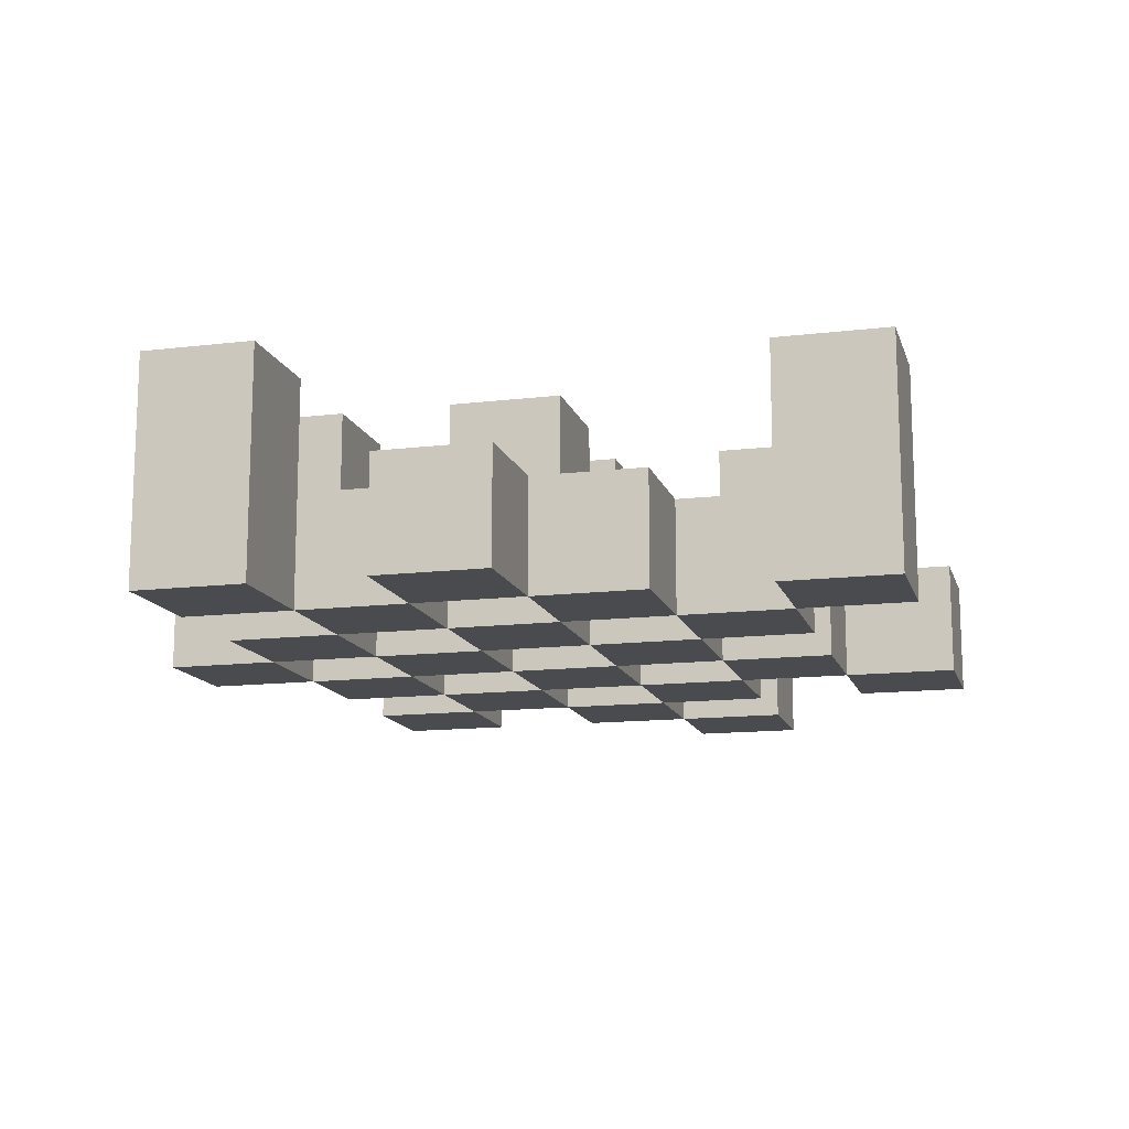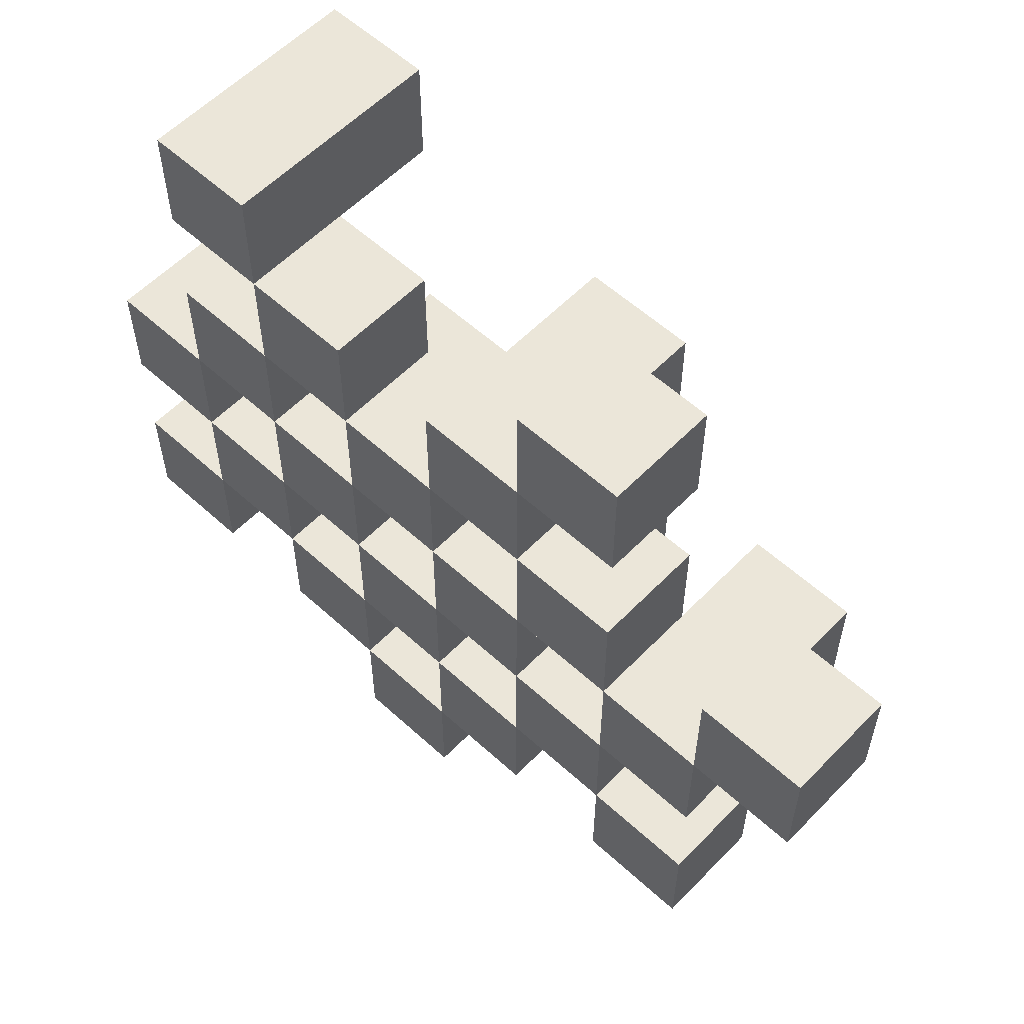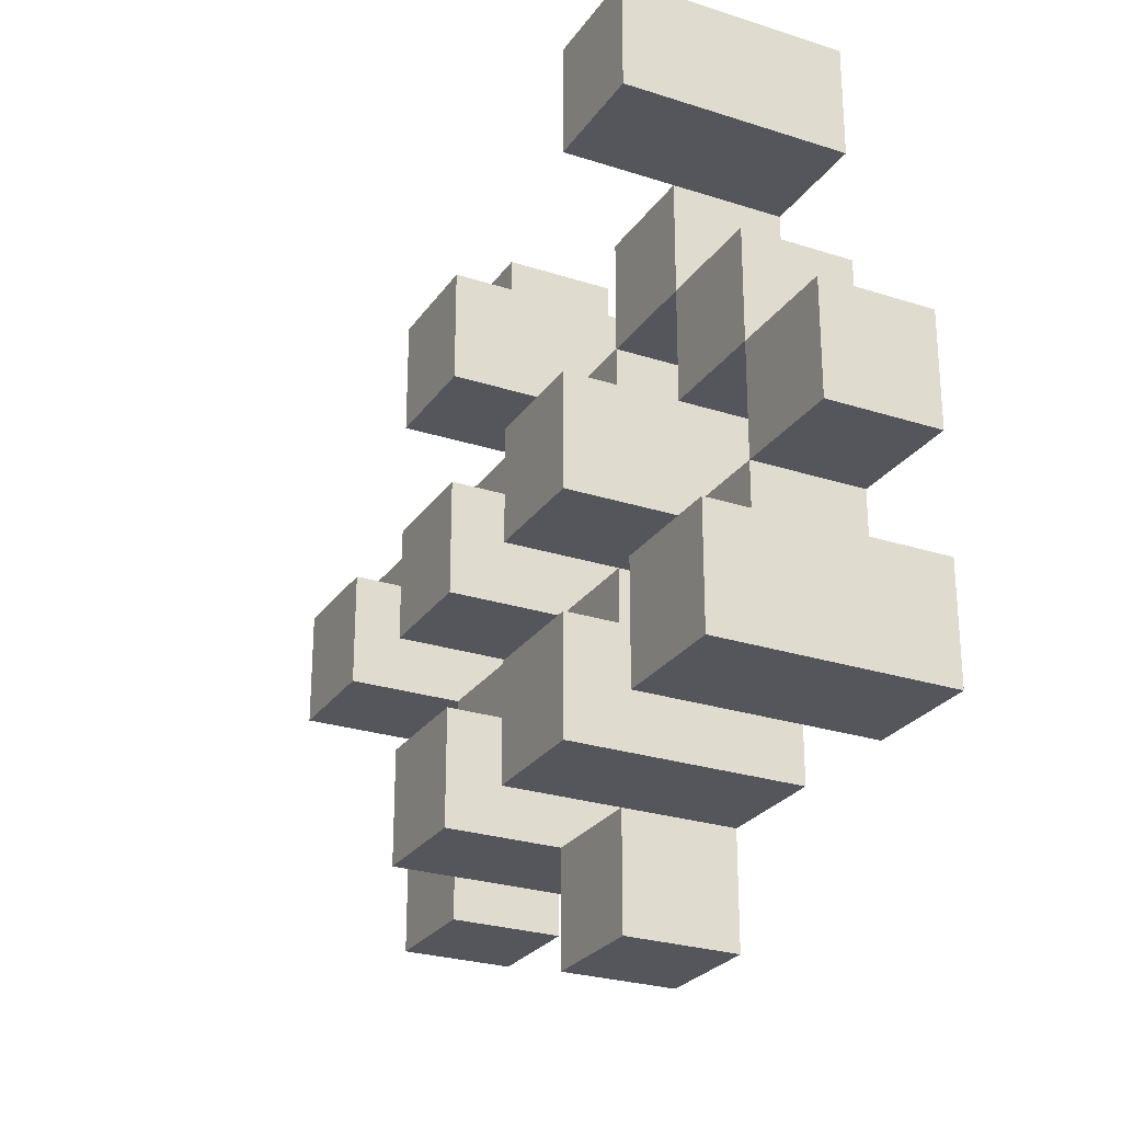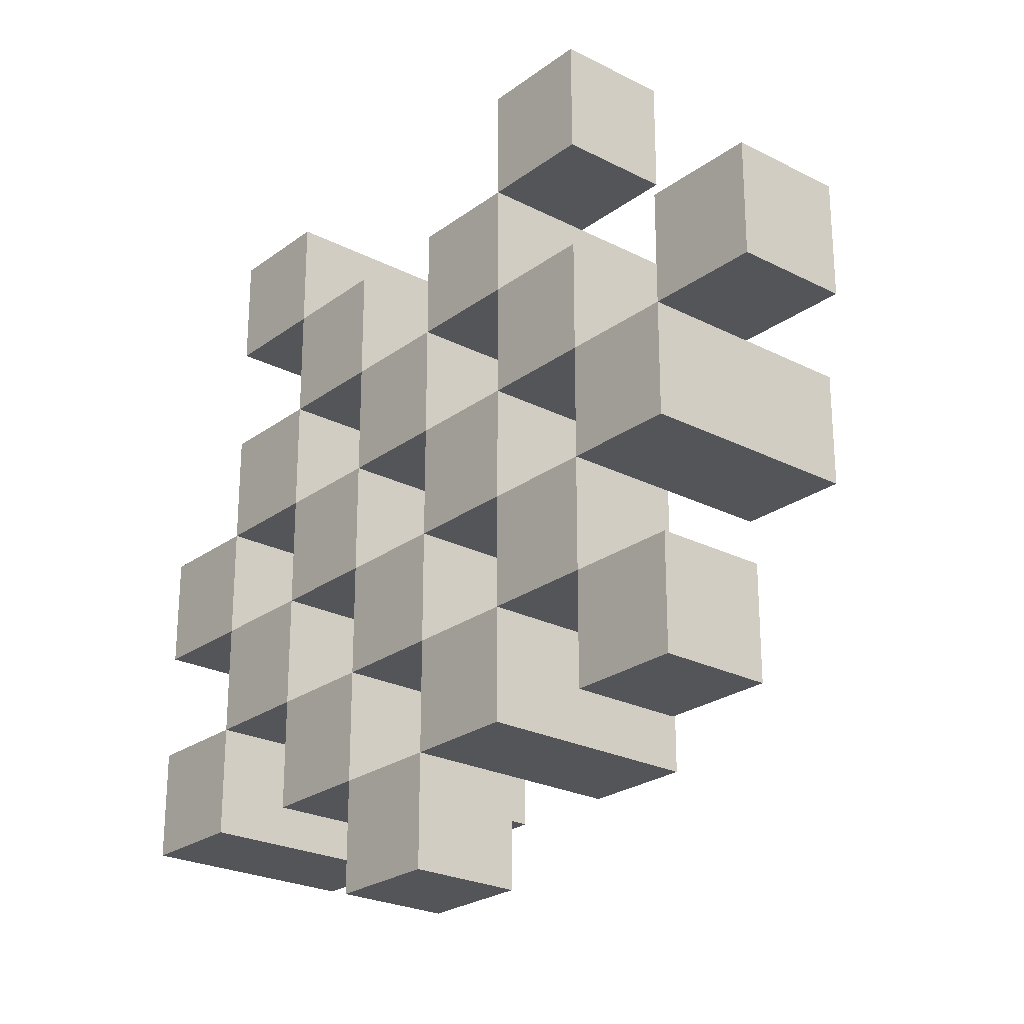
<metadata>
{"format":"obj","ext":"obj","renderer":"f3d","projection":"perspective","resolution":1024,"background":"white","views":[{"elev":-13.7,"azim":-75.0,"up":"+Y"},{"elev":57.5,"azim":43.4,"up":"+Z"},{"elev":-26.2,"azim":-117.0,"up":"+Z"},{"elev":-24.6,"azim":50.0,"up":"+Z"}]}
</metadata>
<code>
o
v 30.5 0.9 24.2
v 30.5 0.9 24.1
v 30.5 0.9 24
v 30.5 0.9 23.9
v 30.5 1 24.2
v 30.5 1 24.1
v 30.5 1.1 24
v 30.5 1.1 23.9
v 30.6 0.9 24.5
v 30.6 0.9 24.4
v 30.6 0.9 24.3
v 30.6 0.9 24.2
v 30.6 0.9 24.1
v 30.6 0.9 24
v 30.6 1 24.3
v 30.6 1 24.2
v 30.6 1 24.1
v 30.6 1 24
v 30.6 1.1 24.5
v 30.6 1.1 24.4
v 30.7 0.9 24.4
v 30.7 0.9 24.3
v 30.7 0.9 24.2
v 30.7 0.9 24.1
v 30.7 0.9 24
v 30.7 0.9 23.9
v 30.7 1 24.4
v 30.7 1 24.3
v 30.7 1 24.2
v 30.7 1 24.1
v 30.7 1 24
v 30.7 1.1 24.2
v 30.7 1.1 24.1
v 30.7 1.1 24
v 30.7 1.1 23.9
v 30.8 0.9 24.3
v 30.8 0.9 24.2
v 30.8 0.9 24.1
v 30.8 0.9 24
v 30.8 0.9 23.9
v 30.8 0.9 23.8
v 30.8 1 24.3
v 30.8 1 24.2
v 30.8 1 24.1
v 30.8 1 24
v 30.8 1 23.9
v 30.8 1 23.8
v 30.9 0.9 24.4
v 30.9 0.9 24.3
v 30.9 0.9 24.2
v 30.9 0.9 24.1
v 30.9 0.9 24
v 30.9 0.9 23.9
v 30.9 1 24.3
v 30.9 1 24.2
v 30.9 1 24.1
v 30.9 1 24
v 30.9 1 23.9
v 30.9 1.1 24.4
v 30.9 1.1 24.3
v 30.9 1.1 24.2
v 30.9 1.1 24.1
v 30.9 1.1 24
v 30.9 1.1 23.9
v 31 0.9 24.5
v 31 0.9 24.4
v 31 0.9 24.3
v 31 0.9 24.2
v 31 0.9 24.1
v 31 0.9 24
v 31 1 24.5
v 31 1 24.4
v 31 1 24.3
v 31 1 24.2
v 31 1 24.1
v 31 1 24
v 31.1 0.9 24.2
v 31.1 0.9 24.1
v 31.1 0.9 24
v 31.1 0.9 23.9
v 31.1 1 24.2
v 31.1 1 24.1
v 31.1 1 24
v 31.1 1 23.9
v 31.1 1.1 24.2
v 31.1 1.1 24.1
v 31.2 0.9 24.3
v 31.2 0.9 24.2
v 31.2 1 24.3
v 31.2 1 24.2
v 30.6 0.9 24.2
v 30.6 0.9 24.1
v 30.6 0.9 24
v 30.6 0.9 23.9
v 30.6 1 24.2
v 30.6 1 24.1
v 30.6 1 24
v 30.6 1.1 24
v 30.6 1.1 23.9
v 30.7 0.9 24.5
v 30.7 0.9 24.4
v 30.7 0.9 24.3
v 30.7 0.9 24.2
v 30.7 0.9 24.1
v 30.7 0.9 24
v 30.7 1 24.4
v 30.7 1 24.3
v 30.7 1 24.2
v 30.7 1 24.1
v 30.7 1 24
v 30.7 1.1 24.5
v 30.7 1.1 24.4
v 30.8 0.9 24.4
v 30.8 0.9 24.3
v 30.8 0.9 24.2
v 30.8 0.9 24.1
v 30.8 0.9 24
v 30.8 0.9 23.9
v 30.8 1 24.4
v 30.8 1 24.3
v 30.8 1 24.2
v 30.8 1 24.1
v 30.8 1 24
v 30.8 1 23.9
v 30.8 1.1 24.2
v 30.8 1.1 24.1
v 30.8 1.1 24
v 30.8 1.1 23.9
v 30.9 0.9 24.3
v 30.9 0.9 24.2
v 30.9 0.9 24.1
v 30.9 0.9 24
v 30.9 0.9 23.9
v 30.9 0.9 23.8
v 30.9 1 24.3
v 30.9 1 24.2
v 30.9 1 24.1
v 30.9 1 24
v 30.9 1 23.9
v 30.9 1 23.8
v 31 0.9 24.4
v 31 0.9 24.3
v 31 0.9 24.2
v 31 0.9 24.1
v 31 0.9 24
v 31 0.9 23.9
v 31 1 24.4
v 31 1 24.3
v 31 1 24.2
v 31 1 24.1
v 31 1 24
v 31 1.1 24.4
v 31 1.1 24.3
v 31 1.1 24.2
v 31 1.1 24.1
v 31 1.1 24
v 31 1.1 23.9
v 31.1 0.9 24.5
v 31.1 0.9 24.4
v 31.1 0.9 24.3
v 31.1 0.9 24.2
v 31.1 0.9 24.1
v 31.1 0.9 24
v 31.1 1 24.5
v 31.1 1 24.4
v 31.1 1 24.3
v 31.1 1 24.2
v 31.1 1 24.1
v 31.1 1 24
v 31.2 0.9 24.2
v 31.2 0.9 24.1
v 31.2 0.9 24
v 31.2 0.9 23.9
v 31.2 1 24.2
v 31.2 1 24
v 31.2 1 23.9
v 31.2 1.1 24.2
v 31.2 1.1 24.1
v 31.3 0.9 24.3
v 31.3 0.9 24.2
v 31.3 1 24.3
v 31.3 1 24.2
v 30.6 0.9 24.5
v 30.6 1.1 24.5
v 30.7 0.9 24.5
v 30.7 1.1 24.5
v 31 0.9 24.5
v 31 1 24.5
v 31.1 0.9 24.5
v 31.1 1 24.5
v 30.7 0.9 24.4
v 30.7 1 24.4
v 30.8 0.9 24.4
v 30.8 1 24.4
v 30.9 0.9 24.4
v 30.9 1.1 24.4
v 31 0.9 24.4
v 31 1 24.4
v 31 1.1 24.4
v 30.6 0.9 24.3
v 30.6 1 24.3
v 30.7 0.9 24.3
v 30.7 1 24.3
v 30.8 0.9 24.3
v 30.8 1 24.3
v 30.9 0.9 24.3
v 30.9 1 24.3
v 31 0.9 24.3
v 31 1 24.3
v 31.1 0.9 24.3
v 31.1 1 24.3
v 31.2 0.9 24.3
v 31.2 1 24.3
v 31.3 0.9 24.3
v 31.3 1 24.3
v 30.5 0.9 24.2
v 30.5 1 24.2
v 30.6 0.9 24.2
v 30.6 1 24.2
v 30.7 0.9 24.2
v 30.7 1 24.2
v 30.7 1.1 24.2
v 30.8 0.9 24.2
v 30.8 1 24.2
v 30.8 1.1 24.2
v 30.9 0.9 24.2
v 30.9 1 24.2
v 30.9 1.1 24.2
v 31 0.9 24.2
v 31 1 24.2
v 31 1.1 24.2
v 31.1 0.9 24.2
v 31.1 1 24.2
v 31.1 1.1 24.2
v 31.2 0.9 24.2
v 31.2 1 24.2
v 31.2 1.1 24.2
v 30.6 0.9 24.1
v 30.6 1 24.1
v 30.7 0.9 24.1
v 30.7 1 24.1
v 30.8 0.9 24.1
v 30.8 1 24.1
v 30.9 0.9 24.1
v 30.9 1 24.1
v 31 0.9 24.1
v 31 1 24.1
v 31.1 0.9 24.1
v 31.1 1 24.1
v 30.5 0.9 24
v 30.5 1.1 24
v 30.6 0.9 24
v 30.6 1 24
v 30.6 1.1 24
v 30.7 0.9 24
v 30.7 1 24
v 30.7 1.1 24
v 30.8 0.9 24
v 30.8 1 24
v 30.8 1.1 24
v 30.9 0.9 24
v 30.9 1 24
v 30.9 1.1 24
v 31 0.9 24
v 31 1 24
v 31 1.1 24
v 31.1 0.9 24
v 31.1 1 24
v 31.2 0.9 24
v 31.2 1 24
v 30.8 0.9 23.9
v 30.8 1 23.9
v 30.9 0.9 23.9
v 30.9 1 23.9
v 30.6 0.9 24.4
v 30.6 1.1 24.4
v 30.7 0.9 24.4
v 30.7 1 24.4
v 30.7 1.1 24.4
v 31 0.9 24.4
v 31 1 24.4
v 31.1 0.9 24.4
v 31.1 1 24.4
v 30.7 0.9 24.3
v 30.7 1 24.3
v 30.8 0.9 24.3
v 30.8 1 24.3
v 30.9 0.9 24.3
v 30.9 1 24.3
v 30.9 1.1 24.3
v 31 0.9 24.3
v 31 1 24.3
v 31 1.1 24.3
v 30.6 0.9 24.2
v 30.6 1 24.2
v 30.7 0.9 24.2
v 30.7 1 24.2
v 30.8 0.9 24.2
v 30.8 1 24.2
v 30.9 0.9 24.2
v 30.9 1 24.2
v 31 0.9 24.2
v 31 1 24.2
v 31.1 0.9 24.2
v 31.1 1 24.2
v 31.2 0.9 24.2
v 31.2 1 24.2
v 31.3 0.9 24.2
v 31.3 1 24.2
v 30.5 0.9 24.1
v 30.5 1 24.1
v 30.6 0.9 24.1
v 30.6 1 24.1
v 30.7 0.9 24.1
v 30.7 1 24.1
v 30.7 1.1 24.1
v 30.8 0.9 24.1
v 30.8 1 24.1
v 30.8 1.1 24.1
v 30.9 0.9 24.1
v 30.9 1 24.1
v 30.9 1.1 24.1
v 31 0.9 24.1
v 31 1 24.1
v 31 1.1 24.1
v 31.1 0.9 24.1
v 31.1 1 24.1
v 31.1 1.1 24.1
v 31.2 0.9 24.1
v 31.2 1.1 24.1
v 30.6 0.9 24
v 30.6 1 24
v 30.7 0.9 24
v 30.7 1 24
v 30.8 0.9 24
v 30.8 1 24
v 30.9 0.9 24
v 30.9 1 24
v 31 0.9 24
v 31 1 24
v 31.1 0.9 24
v 31.1 1 24
v 30.5 0.9 23.9
v 30.5 1.1 23.9
v 30.6 0.9 23.9
v 30.6 1.1 23.9
v 30.7 0.9 23.9
v 30.7 1.1 23.9
v 30.8 0.9 23.9
v 30.8 1 23.9
v 30.8 1.1 23.9
v 30.9 0.9 23.9
v 30.9 1 23.9
v 30.9 1.1 23.9
v 31 0.9 23.9
v 31 1.1 23.9
v 31.1 0.9 23.9
v 31.1 1 23.9
v 31.2 0.9 23.9
v 31.2 1 23.9
v 30.8 0.9 23.8
v 30.8 1 23.8
v 30.9 0.9 23.8
v 30.9 1 23.8
v 30.6 0.9 24.5
v 30.7 0.9 24.5
v 31 0.9 24.5
v 31.1 0.9 24.5
v 30.6 0.9 24.4
v 30.7 0.9 24.4
v 30.8 0.9 24.4
v 30.9 0.9 24.4
v 31 0.9 24.4
v 31.1 0.9 24.4
v 30.6 0.9 24.3
v 30.7 0.9 24.3
v 30.8 0.9 24.3
v 30.9 0.9 24.3
v 31 0.9 24.3
v 31.1 0.9 24.3
v 31.2 0.9 24.3
v 31.3 0.9 24.3
v 30.5 0.9 24.2
v 30.6 0.9 24.2
v 30.7 0.9 24.2
v 30.8 0.9 24.2
v 30.9 0.9 24.2
v 31 0.9 24.2
v 31.1 0.9 24.2
v 31.2 0.9 24.2
v 31.3 0.9 24.2
v 30.5 0.9 24.1
v 30.6 0.9 24.1
v 30.7 0.9 24.1
v 30.8 0.9 24.1
v 30.9 0.9 24.1
v 31 0.9 24.1
v 31.1 0.9 24.1
v 31.2 0.9 24.1
v 30.5 0.9 24
v 30.6 0.9 24
v 30.7 0.9 24
v 30.8 0.9 24
v 30.9 0.9 24
v 31 0.9 24
v 31.1 0.9 24
v 31.2 0.9 24
v 30.5 0.9 23.9
v 30.6 0.9 23.9
v 30.7 0.9 23.9
v 30.8 0.9 23.9
v 30.9 0.9 23.9
v 31 0.9 23.9
v 31.1 0.9 23.9
v 31.2 0.9 23.9
v 30.8 0.9 23.8
v 30.9 0.9 23.8
v 31 1 24.5
v 31.1 1 24.5
v 30.7 1 24.4
v 30.8 1 24.4
v 31 1 24.4
v 31.1 1 24.4
v 30.6 1 24.3
v 30.7 1 24.3
v 30.8 1 24.3
v 30.9 1 24.3
v 31 1 24.3
v 31.1 1 24.3
v 31.2 1 24.3
v 31.3 1 24.3
v 30.5 1 24.2
v 30.6 1 24.2
v 30.7 1 24.2
v 30.8 1 24.2
v 30.9 1 24.2
v 31 1 24.2
v 31.1 1 24.2
v 31.2 1 24.2
v 31.3 1 24.2
v 30.5 1 24.1
v 30.6 1 24.1
v 30.7 1 24.1
v 30.8 1 24.1
v 30.9 1 24.1
v 31 1 24.1
v 31.1 1 24.1
v 30.6 1 24
v 30.7 1 24
v 30.8 1 24
v 30.9 1 24
v 31 1 24
v 31.1 1 24
v 31.2 1 24
v 30.8 1 23.9
v 30.9 1 23.9
v 31.1 1 23.9
v 31.2 1 23.9
v 30.8 1 23.8
v 30.9 1 23.8
v 30.6 1.1 24.5
v 30.7 1.1 24.5
v 30.6 1.1 24.4
v 30.7 1.1 24.4
v 30.9 1.1 24.4
v 31 1.1 24.4
v 30.9 1.1 24.3
v 31 1.1 24.3
v 30.7 1.1 24.2
v 30.8 1.1 24.2
v 30.9 1.1 24.2
v 31 1.1 24.2
v 31.1 1.1 24.2
v 31.2 1.1 24.2
v 30.7 1.1 24.1
v 30.8 1.1 24.1
v 30.9 1.1 24.1
v 31 1.1 24.1
v 31.1 1.1 24.1
v 31.2 1.1 24.1
v 30.5 1.1 24
v 30.6 1.1 24
v 30.7 1.1 24
v 30.8 1.1 24
v 30.9 1.1 24
v 31 1.1 24
v 30.5 1.1 23.9
v 30.6 1.1 23.9
v 30.7 1.1 23.9
v 30.8 1.1 23.9
v 30.9 1.1 23.9
v 31 1.1 23.9
f 5 2 1
f 6 2 5
f 7 4 3
f 8 4 7
f 15 12 11
f 16 12 15
f 17 14 13
f 18 14 17
f 19 10 9
f 20 10 19
f 27 22 21
f 28 22 27
f 29 24 23
f 30 24 29
f 31 26 25
f 32 30 29
f 33 30 32
f 34 26 31
f 35 26 34
f 42 37 36
f 43 37 42
f 44 39 38
f 45 39 44
f 46 41 40
f 47 41 46
f 54 49 48
f 55 51 50
f 56 51 55
f 57 53 52
f 58 53 57
f 59 54 48
f 60 54 59
f 61 56 55
f 62 56 61
f 63 58 57
f 64 58 63
f 71 66 65
f 72 66 71
f 73 68 67
f 74 68 73
f 75 70 69
f 76 70 75
f 81 78 77
f 82 78 81
f 83 80 79
f 84 80 83
f 85 82 81
f 86 82 85
f 89 88 87
f 90 88 89
f 91 92 95
f 95 92 96
f 93 94 97
f 97 94 98
f 98 94 99
f 100 101 106
f 102 103 107
f 107 103 108
f 104 105 109
f 109 105 110
f 100 106 111
f 111 106 112
f 113 114 119
f 119 114 120
f 115 116 121
f 121 116 122
f 117 118 123
f 123 118 124
f 121 122 125
f 125 122 126
f 123 124 127
f 127 124 128
f 129 130 135
f 135 130 136
f 131 132 137
f 137 132 138
f 133 134 139
f 139 134 140
f 141 142 147
f 147 142 148
f 143 144 149
f 149 144 150
f 145 146 151
f 147 148 152
f 152 148 153
f 149 150 154
f 154 150 155
f 151 146 156
f 156 146 157
f 158 159 164
f 164 159 165
f 160 161 166
f 166 161 167
f 162 163 168
f 168 163 169
f 170 171 174
f 172 173 175
f 175 173 176
f 174 171 177
f 177 171 178
f 179 180 181
f 181 180 182
f 185 184 183
f 186 184 185
f 189 188 187
f 190 188 189
f 193 192 191
f 194 192 193
f 197 196 195
f 198 196 197
f 199 196 198
f 202 201 200
f 203 201 202
f 206 205 204
f 207 205 206
f 210 209 208
f 211 209 210
f 214 213 212
f 215 213 214
f 218 217 216
f 219 217 218
f 223 221 220
f 223 222 221
f 224 222 223
f 225 222 224
f 229 227 226
f 229 228 227
f 230 228 229
f 231 228 230
f 235 233 232
f 235 234 233
f 236 234 235
f 237 234 236
f 240 239 238
f 241 239 240
f 244 243 242
f 245 243 244
f 248 247 246
f 249 247 248
f 252 251 250
f 253 251 252
f 254 251 253
f 258 256 255
f 258 257 256
f 259 257 258
f 260 257 259
f 264 262 261
f 264 263 262
f 265 263 264
f 266 263 265
f 269 268 267
f 270 268 269
f 273 272 271
f 274 272 273
f 275 276 277
f 277 276 278
f 278 276 279
f 280 281 282
f 282 281 283
f 284 285 286
f 286 285 287
f 288 289 291
f 289 290 291
f 291 290 292
f 292 290 293
f 294 295 296
f 296 295 297
f 298 299 300
f 300 299 301
f 302 303 304
f 304 303 305
f 306 307 308
f 308 307 309
f 310 311 312
f 312 311 313
f 314 315 317
f 315 316 317
f 317 316 318
f 318 316 319
f 320 321 323
f 321 322 323
f 323 322 324
f 324 322 325
f 326 327 329
f 327 328 329
f 329 328 330
f 331 332 333
f 333 332 334
f 335 336 337
f 337 336 338
f 339 340 341
f 341 340 342
f 343 344 345
f 345 344 346
f 347 348 349
f 349 348 350
f 350 348 351
f 352 353 355
f 353 354 355
f 355 354 356
f 357 358 359
f 359 358 360
f 361 362 363
f 363 362 364
f 369 366 365
f 370 366 369
f 373 368 367
f 374 368 373
f 376 371 370
f 377 371 376
f 378 373 372
f 379 373 378
f 384 376 375
f 385 376 384
f 386 378 377
f 387 378 386
f 388 380 379
f 389 380 388
f 390 382 381
f 391 382 390
f 392 384 383
f 393 384 392
f 394 386 385
f 395 386 394
f 396 388 387
f 397 388 396
f 398 390 389
f 399 390 398
f 401 394 393
f 402 394 401
f 403 396 395
f 404 396 403
f 405 398 397
f 406 398 405
f 408 401 400
f 409 401 408
f 410 403 402
f 411 403 410
f 412 405 404
f 413 405 412
f 414 407 406
f 415 407 414
f 416 412 411
f 417 412 416
f 418 419 422
f 422 419 423
f 420 421 425
f 425 421 426
f 424 425 433
f 433 425 434
f 426 427 435
f 435 427 436
f 428 429 437
f 437 429 438
f 430 431 439
f 439 431 440
f 432 433 441
f 441 433 442
f 442 443 448
f 448 443 449
f 444 445 450
f 450 445 451
f 446 447 452
f 452 447 453
f 453 454 457
f 457 454 458
f 455 456 459
f 459 456 460
f 461 462 463
f 463 462 464
f 465 466 467
f 467 466 468
f 469 470 475
f 475 470 476
f 471 472 477
f 477 472 478
f 473 474 479
f 479 474 480
f 481 482 487
f 487 482 488
f 483 484 489
f 489 484 490
f 485 486 491
f 491 486 492

</code>
